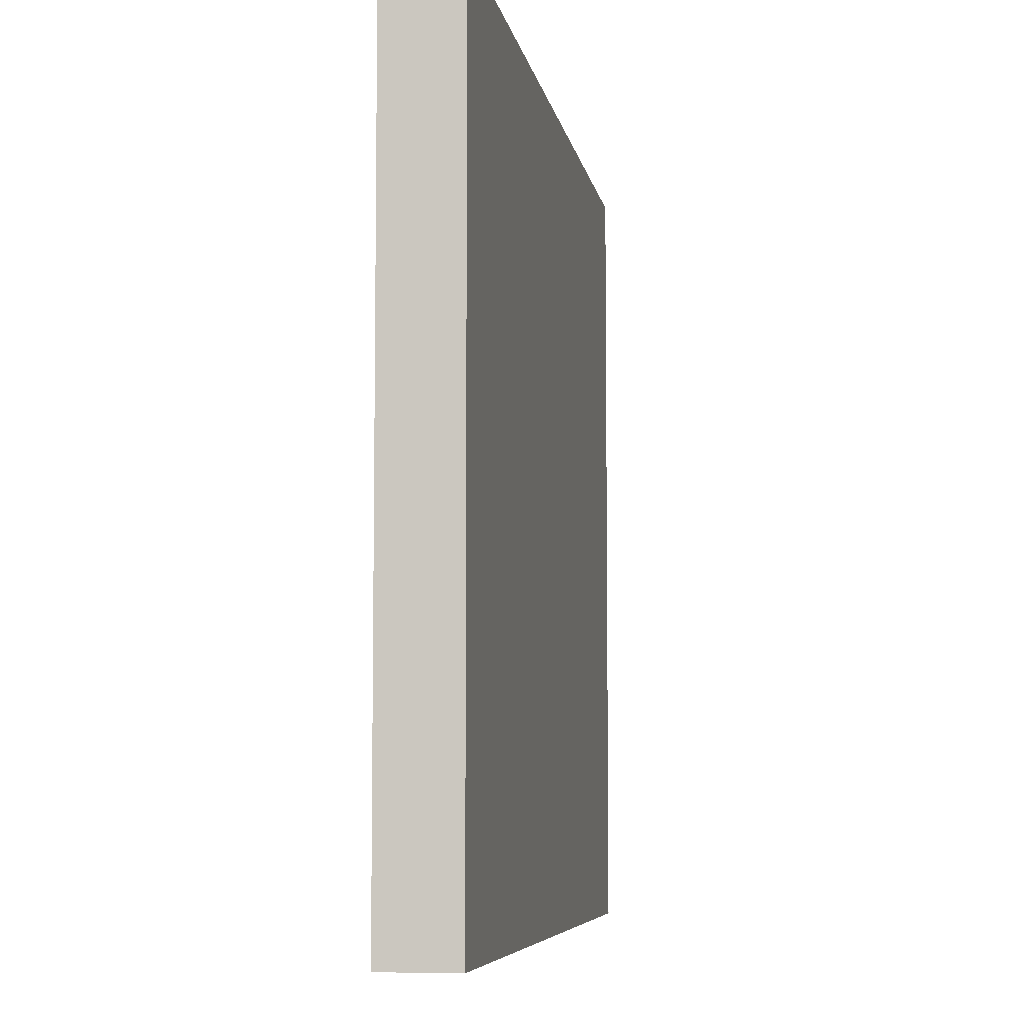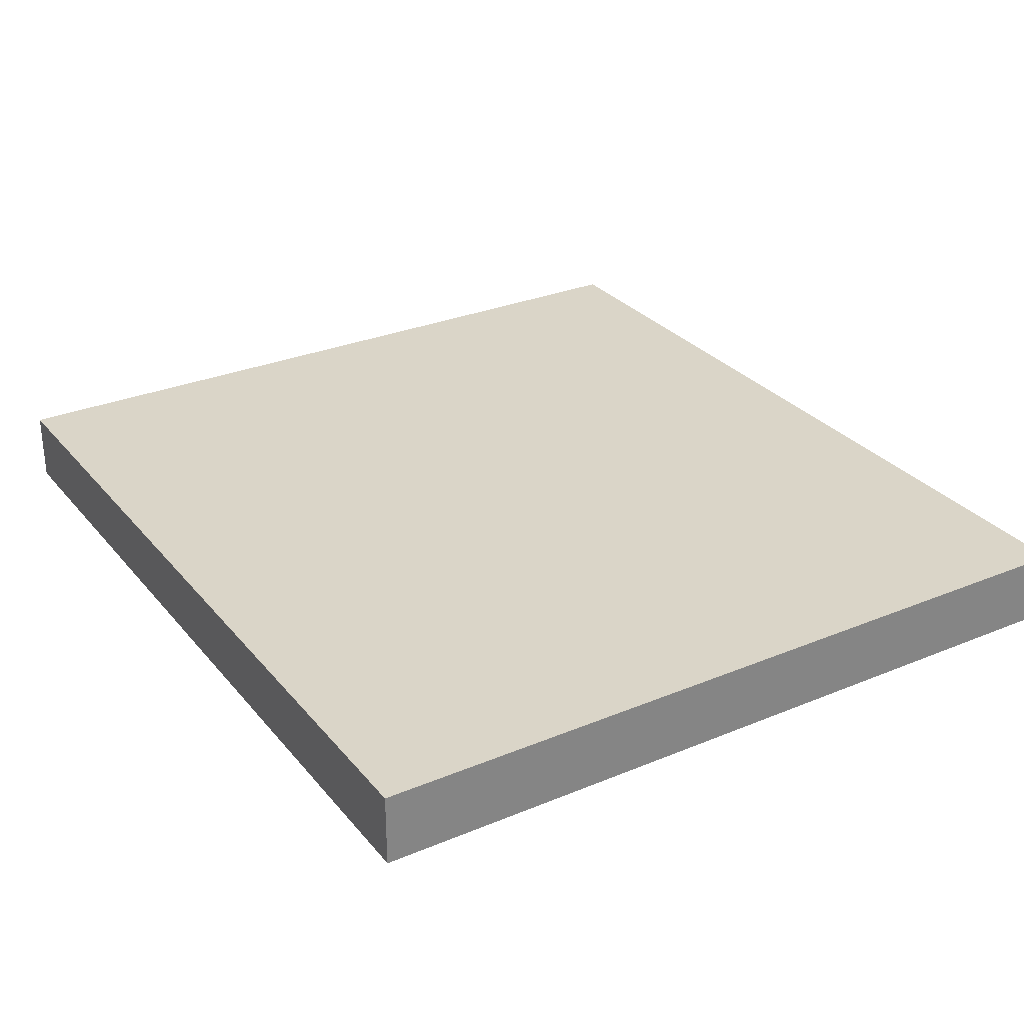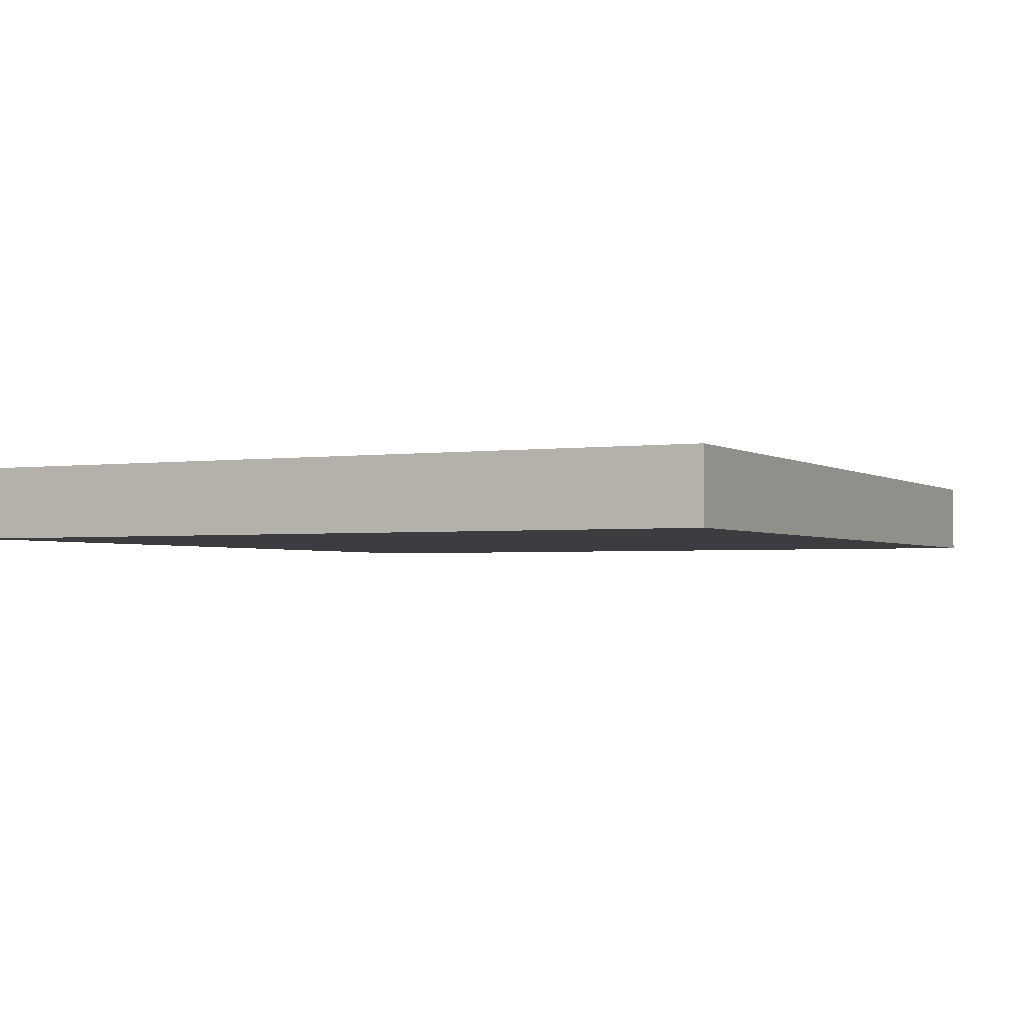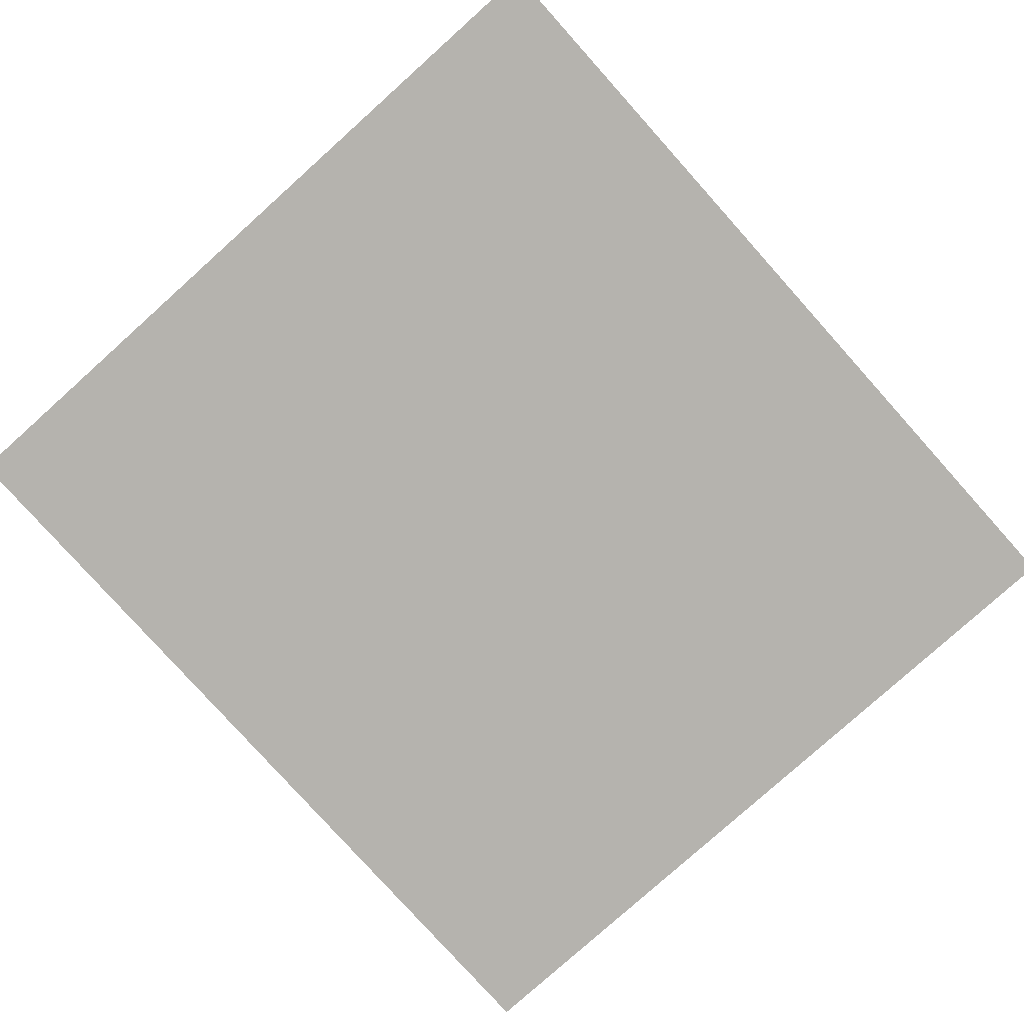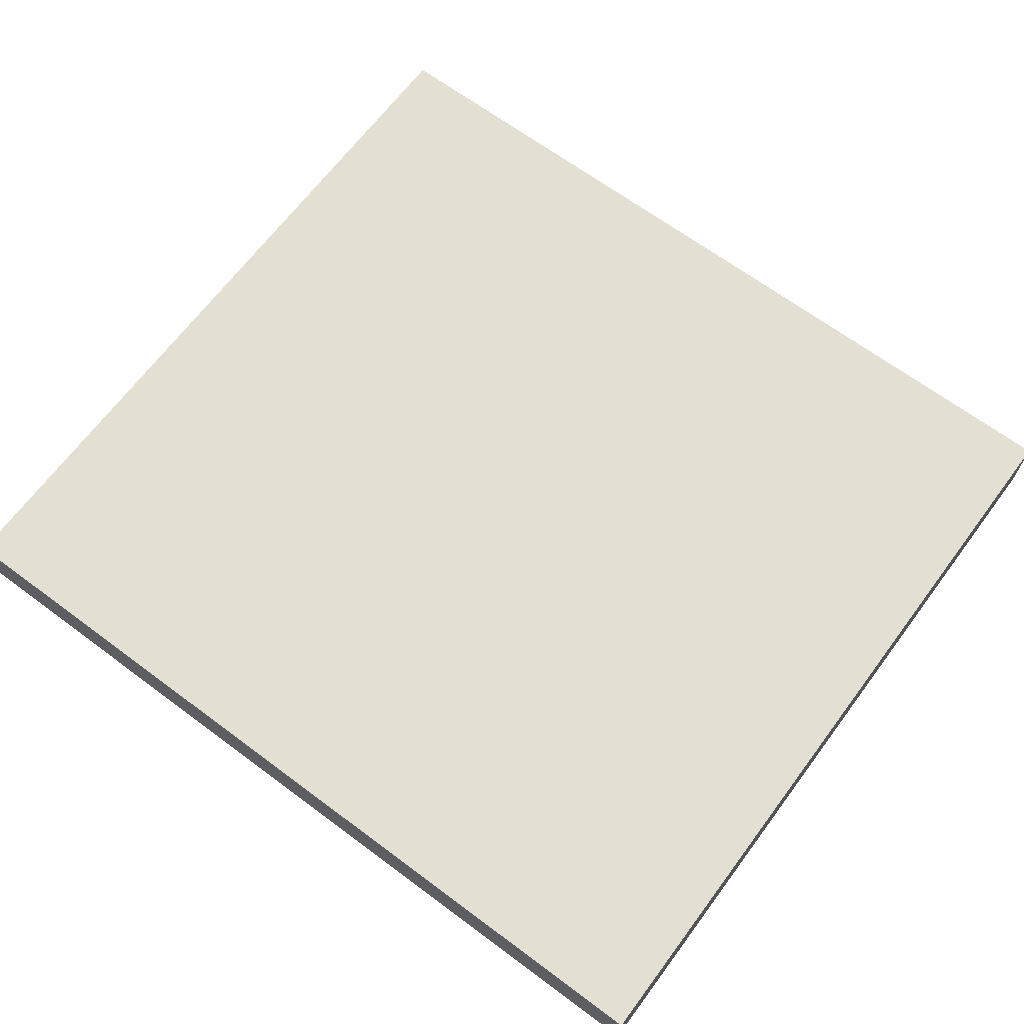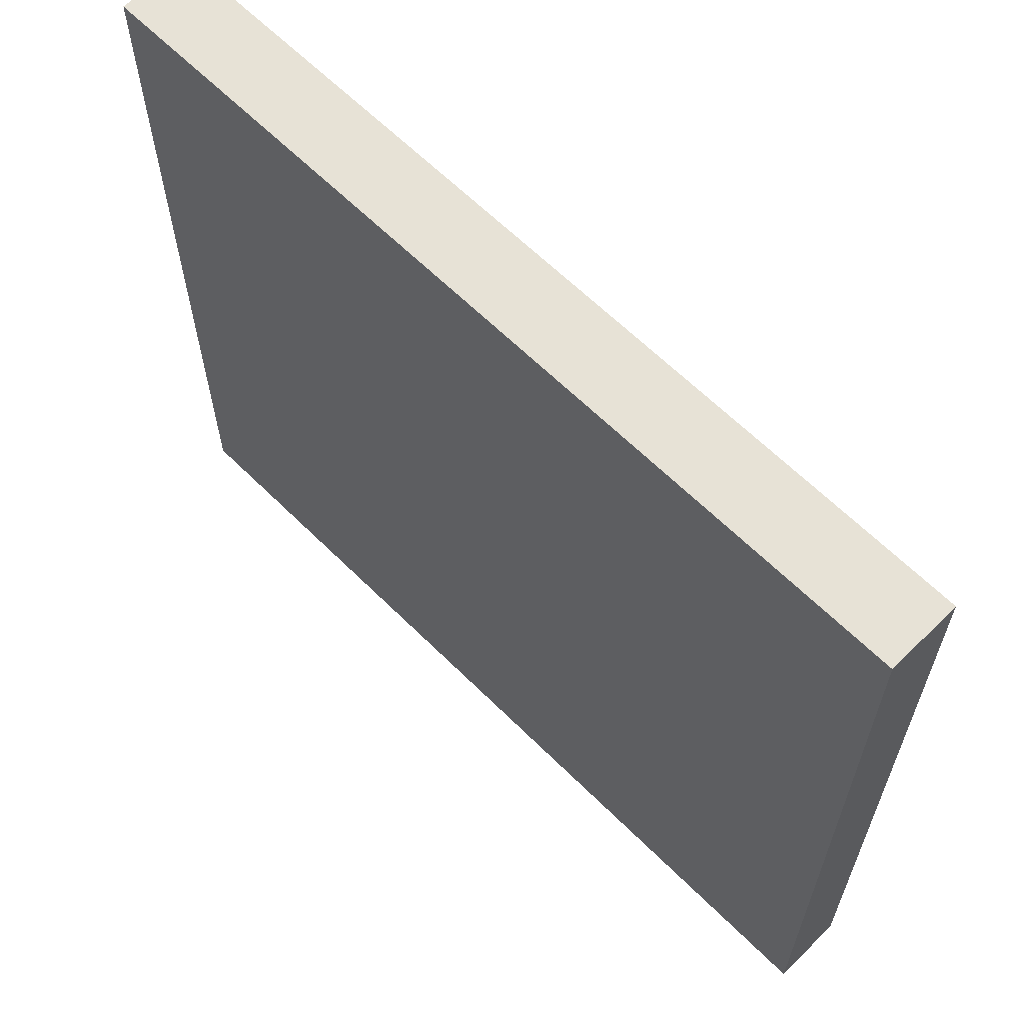
<metadata>
{"format":"obj","ext":"obj","renderer":"f3d","projection":"perspective","resolution":1024,"background":"white","views":[{"elev":-6.5,"azim":-80.6,"up":"+Y"},{"elev":29.3,"azim":-121.6,"up":"+Z"},{"elev":-2.3,"azim":116.3,"up":"+Z"},{"elev":-79.9,"azim":131.9,"up":"+Z"},{"elev":66.8,"azim":-143.3,"up":"+Z"},{"elev":63.0,"azim":45.1,"up":"+Y"}]}
</metadata>
<code>
v 0.375 0 0.5
v -0.375 0 0.5
v -0.375 -0.6875 0.5
v 0.375 -0.6875 0.5
v -0.375 0 0.4375
v 0.375 0 0.4375
v 0.375 -0.6875 0.4375
v -0.375 -0.6875 0.4375
v 0.375 0 0.4375
v 0.375 0 0.5
v 0.375 -0.6875 0.5
v 0.375 -0.6875 0.4375
v 0.375 -0.6875 0.5
v -0.375 -0.6875 0.5
v -0.375 -0.6875 0.4375
v 0.375 -0.6875 0.4375
v -0.375 0 0.5
v -0.375 0 0.4375
v -0.375 -0.6875 0.4375
v -0.375 -0.6875 0.5
v 0.375 0 0.4375
v -0.375 0 0.4375
v -0.375 0 0.5
v 0.375 0 0.5
f 1 3 4
f 1 2 3
f 5 7 8
f 5 6 7
f 9 11 12
f 9 10 11
f 13 15 16
f 13 14 15
f 17 19 20
f 17 18 19
f 21 23 24
f 21 22 23

</code>
